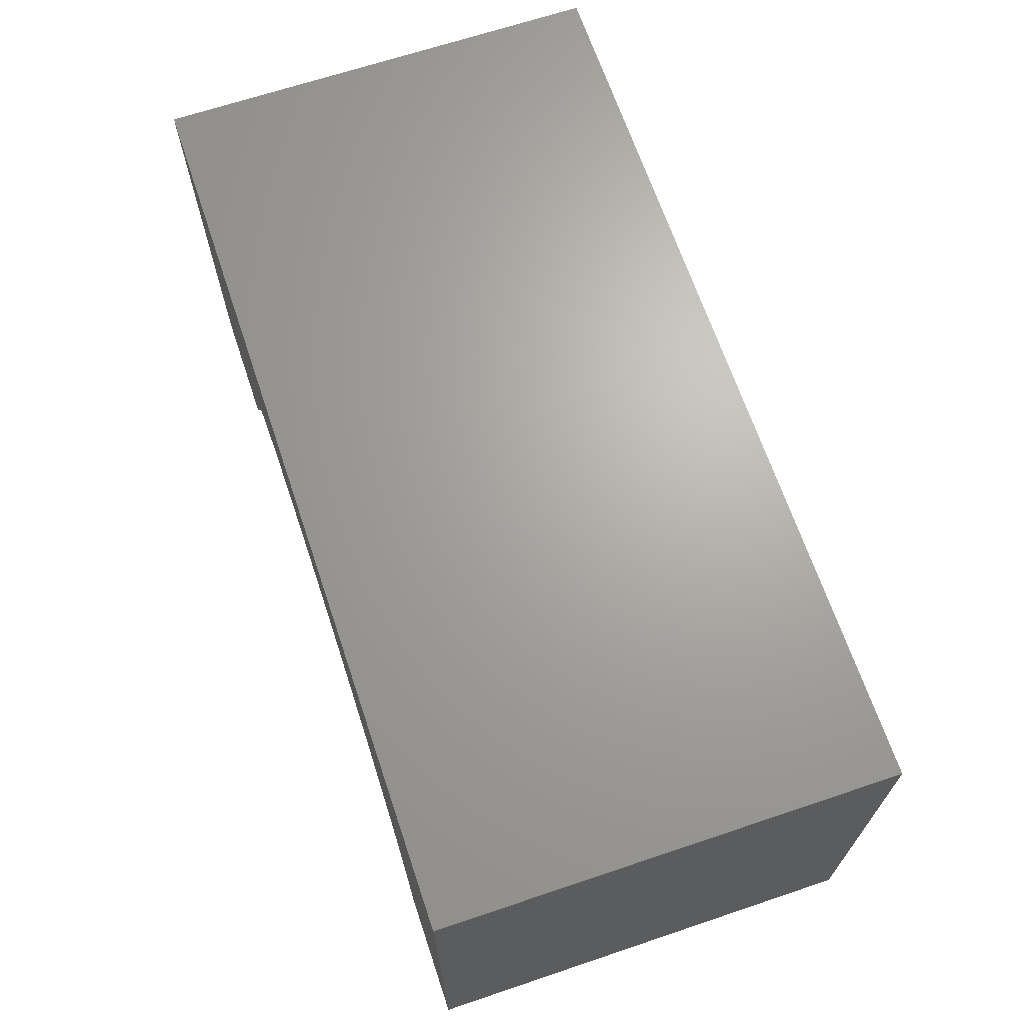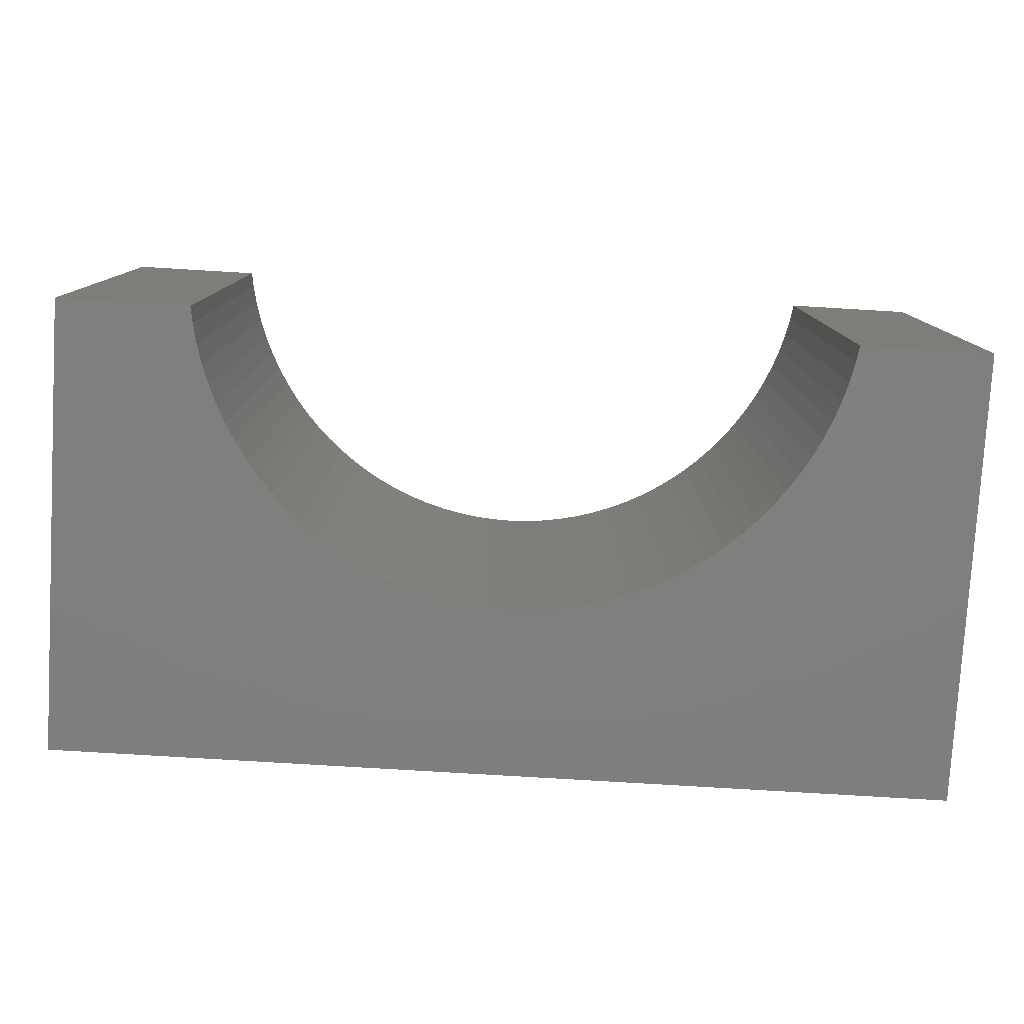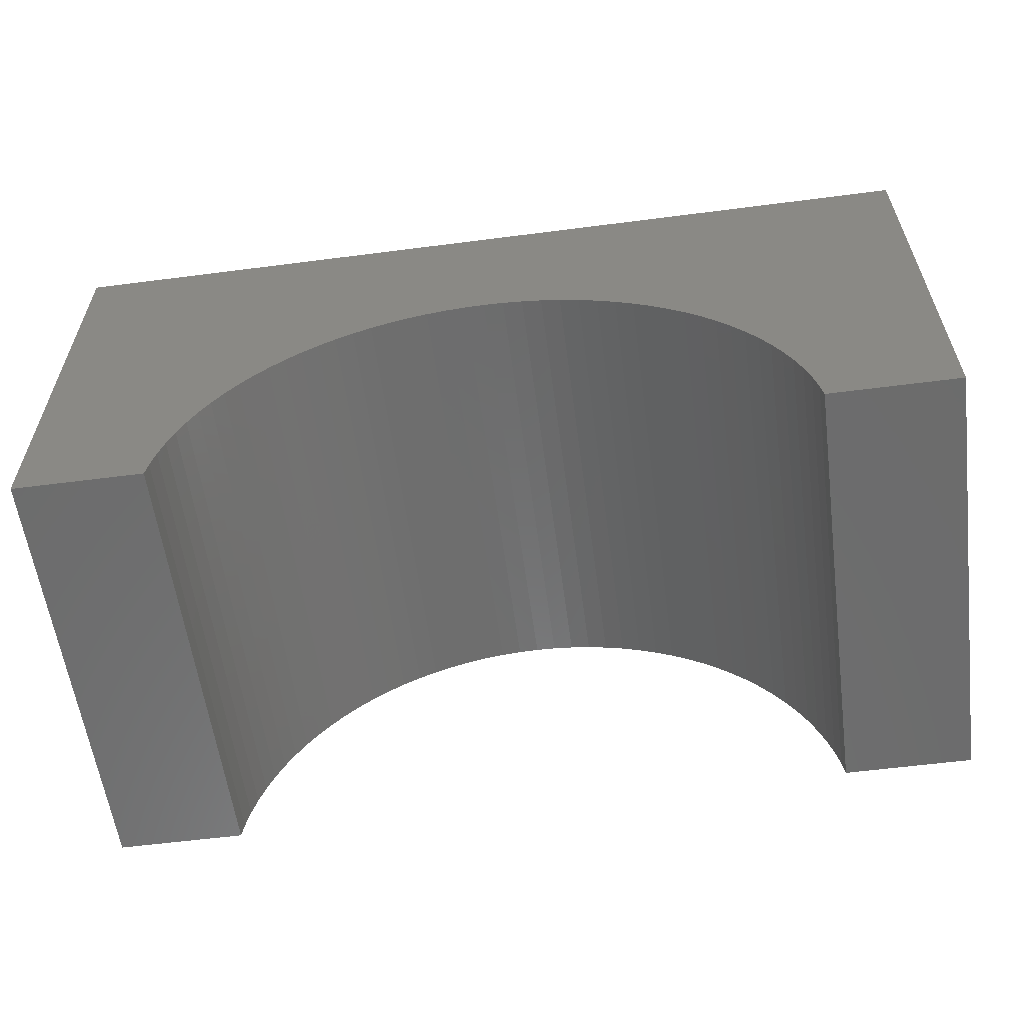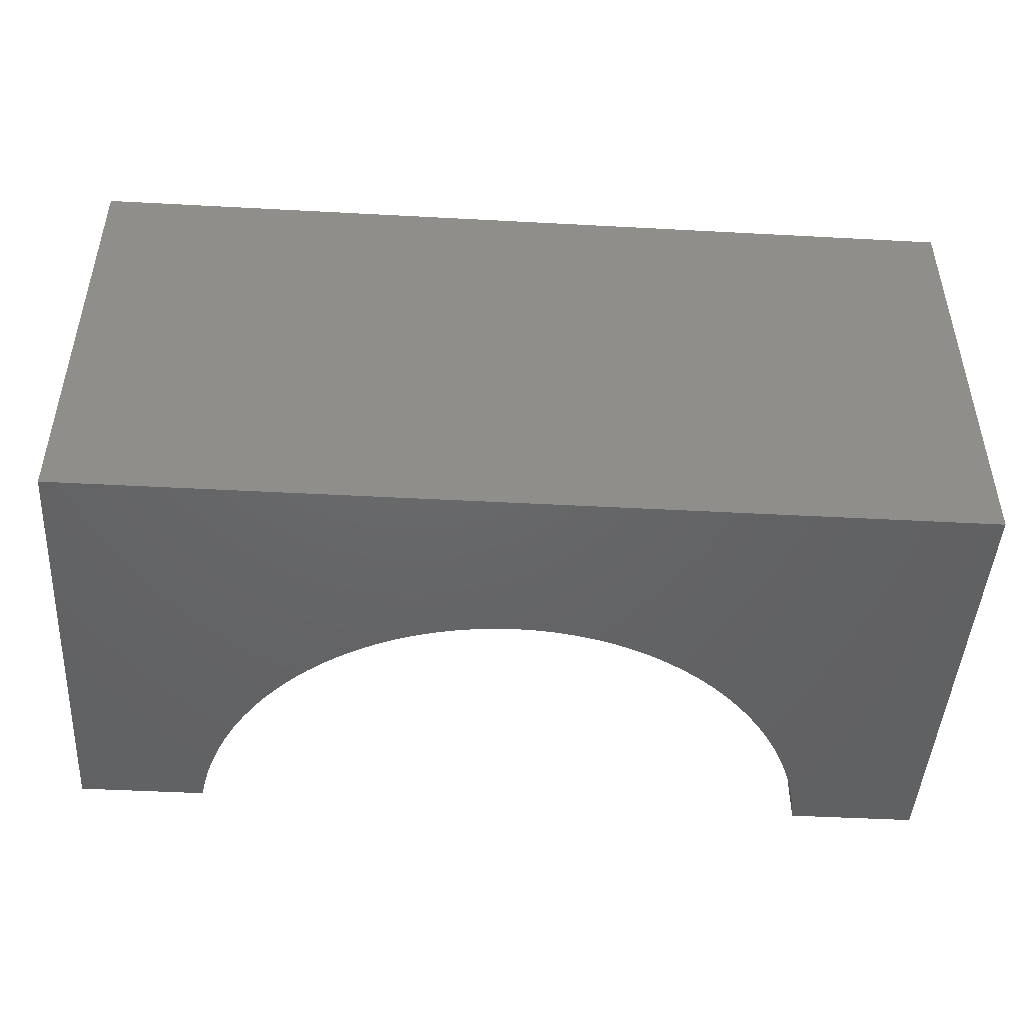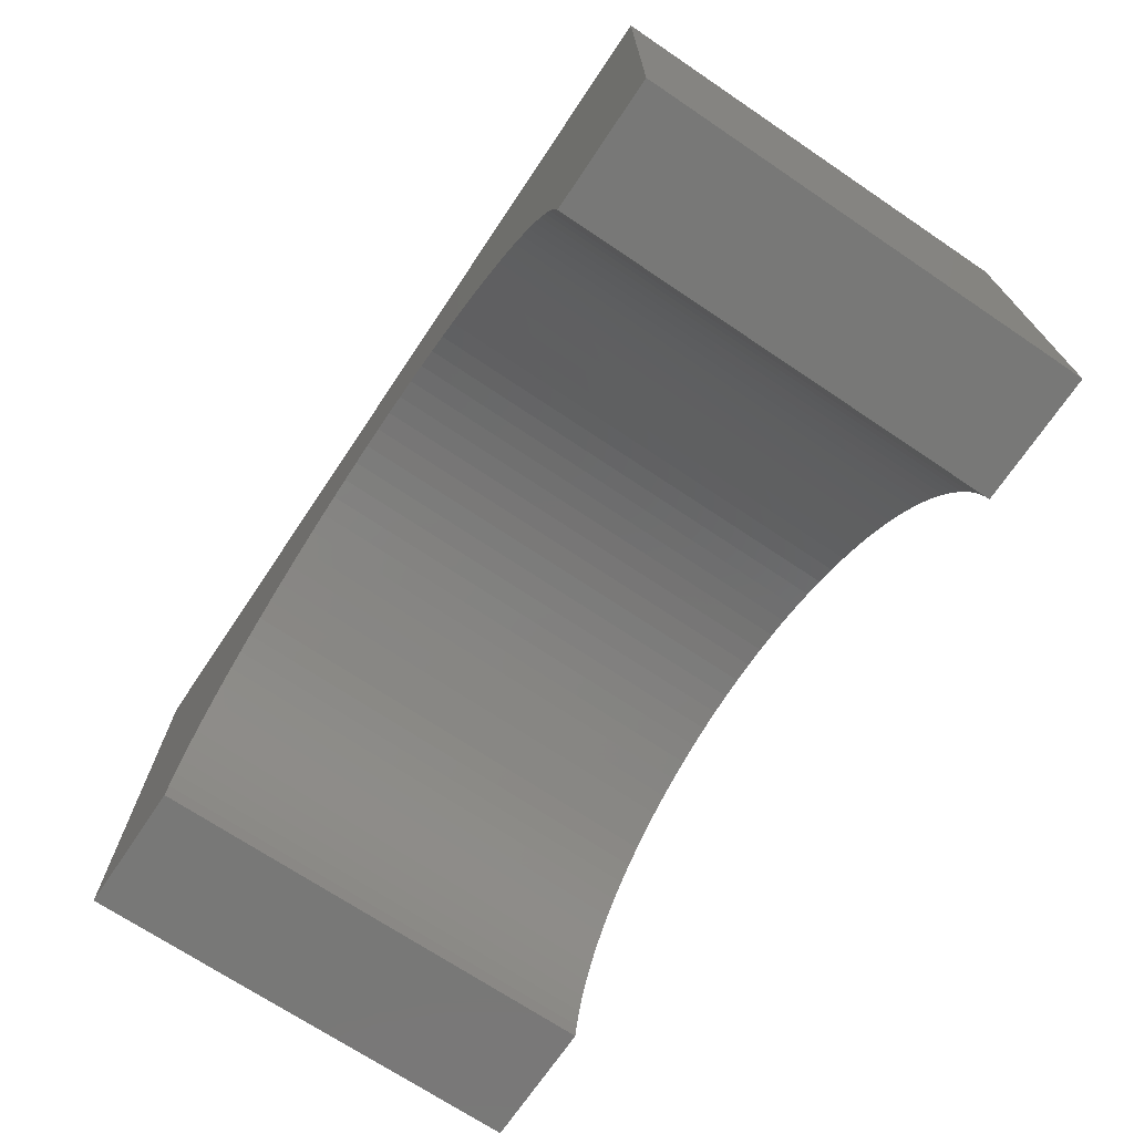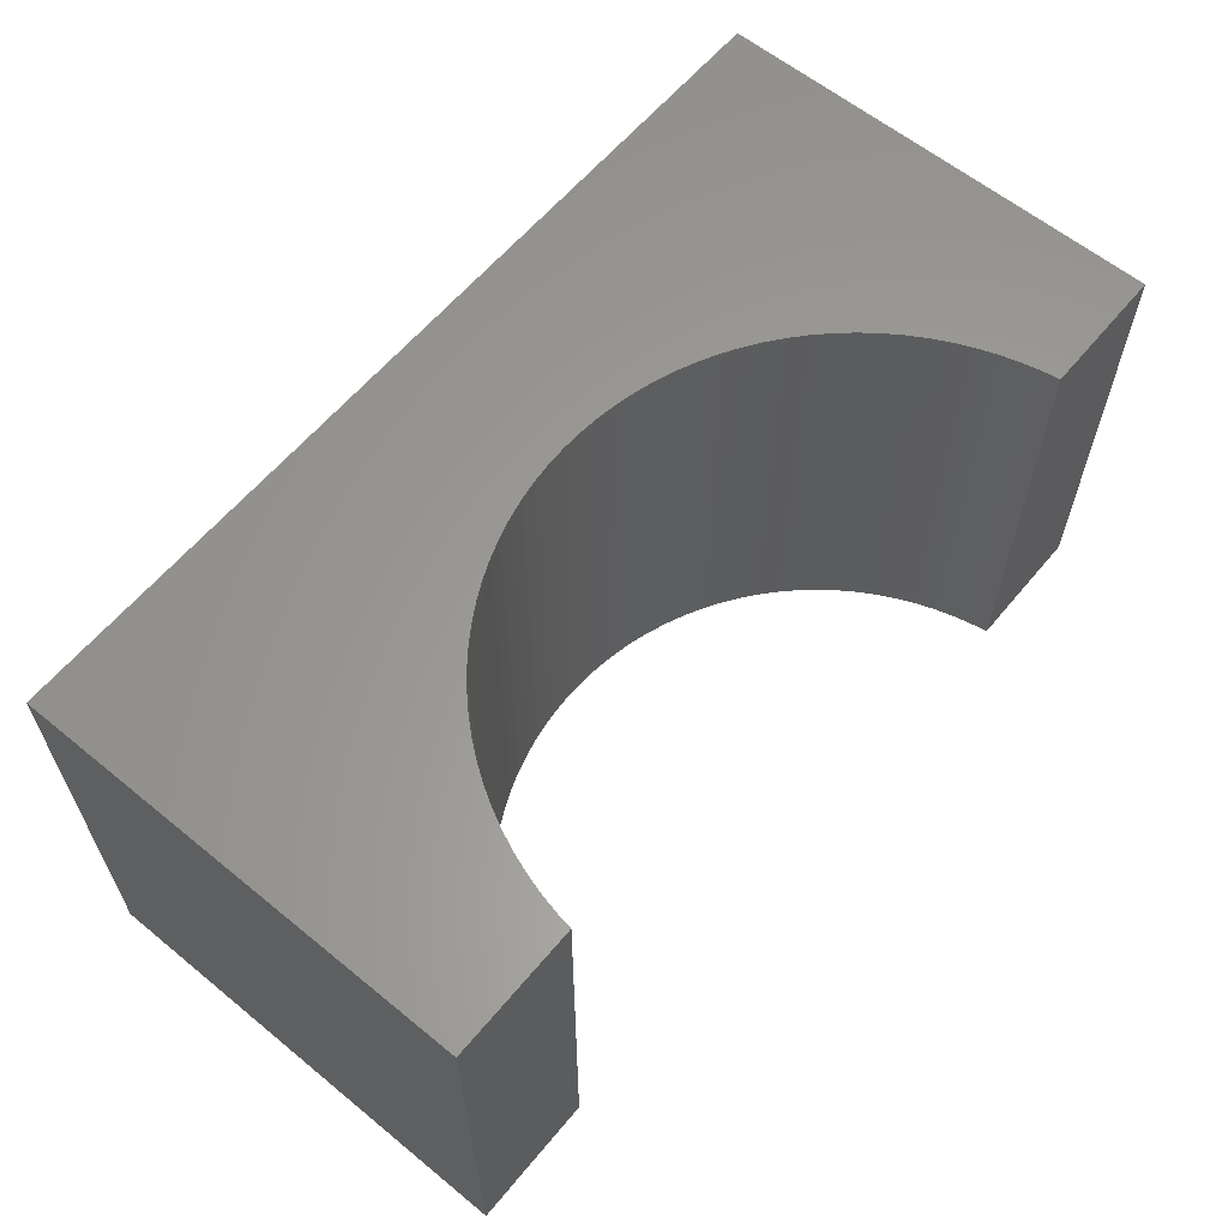
<metadata>
{"format":"stl","ext":"stl","renderer":"f3d","projection":"perspective","resolution":1024,"background":"white","views":[{"elev":67.1,"azim":-108.6,"up":"+Z"},{"elev":-79.1,"azim":176.6,"up":"+Y"},{"elev":-58.5,"azim":-172.4,"up":"+Z"},{"elev":-46.5,"azim":-3.5,"up":"+Y"},{"elev":-70.7,"azim":-123.9,"up":"+Z"},{"elev":61.3,"azim":129.7,"up":"+Y"}]}
</metadata>
<code>
# stl→obj: 102 verts, 200 faces
v 5 -2.5 2.5
v 5 2.5 -2.5
v 5 2.5 2.5
v 5 -2.5 -2.5
v -5 2.5 2.5
v -5 -2.5 2.5
v 3.564 -2.5 -2.5
v 3.564 2.5 -2.5
v -5 -2.5 -2.5
v -3.564 2.5 -2.5
v -3.564 -2.5 -2.5
v -5 2.5 -2.5
v 0 2.5 0.6
v 0.226 2.5 0.5929
v 0.4512 2.5 0.5716
v 0.6746 2.5 0.5362
v 0.8953 2.5 0.4869
v 1.112 2.5 0.4238
v 1.325 2.5 0.3472
v 1.533 2.5 0.2574
v 1.734 2.5 0.1547
v 1.929 2.5 0.03958
v 2.116 2.5 -0.08754
v 2.295 2.5 -0.2262
v 2.464 2.5 -0.3757
v 2.624 2.5 -0.5356
v 2.774 2.5 -0.7053
v 2.912 2.5 -0.884
v 3.04 2.5 -1.071
v 3.155 2.5 -1.266
v 3.257 2.5 -1.467
v 3.347 2.5 -1.675
v 3.424 2.5 -1.888
v 3.487 2.5 -2.105
v 3.536 2.5 -2.325
v -0.226 2.5 0.5929
v -0.4512 2.5 0.5716
v -0.6746 2.5 0.5362
v -0.8953 2.5 0.4869
v -1.112 2.5 0.4238
v -1.325 2.5 0.3472
v -1.533 2.5 0.2574
v -1.734 2.5 0.1547
v -1.929 2.5 0.03958
v -2.116 2.5 -0.08754
v -2.295 2.5 -0.2262
v -2.464 2.5 -0.3757
v -2.624 2.5 -0.5356
v -2.774 2.5 -0.7053
v -2.912 2.5 -0.884
v -3.04 2.5 -1.071
v -3.155 2.5 -1.266
v -3.257 2.5 -1.467
v -3.347 2.5 -1.675
v -3.424 2.5 -1.888
v -3.487 2.5 -2.105
v -3.536 2.5 -2.325
v 0 -2.5 0.6
v -0.226 -2.5 0.5929
v -0.4512 -2.5 0.5716
v -0.6746 -2.5 0.5362
v -0.8953 -2.5 0.4869
v -1.112 -2.5 0.4238
v -1.325 -2.5 0.3472
v -1.533 -2.5 0.2574
v -1.734 -2.5 0.1547
v -1.929 -2.5 0.03958
v -2.116 -2.5 -0.08754
v -2.295 -2.5 -0.2262
v -2.464 -2.5 -0.3757
v -2.624 -2.5 -0.5356
v -2.774 -2.5 -0.7053
v -2.912 -2.5 -0.884
v -3.04 -2.5 -1.071
v -3.155 -2.5 -1.266
v -3.257 -2.5 -1.467
v -3.347 -2.5 -1.675
v -3.424 -2.5 -1.888
v -3.487 -2.5 -2.105
v -3.536 -2.5 -2.325
v 0.226 -2.5 0.5929
v 0.4512 -2.5 0.5716
v 0.6746 -2.5 0.5362
v 0.8953 -2.5 0.4869
v 1.112 -2.5 0.4238
v 1.325 -2.5 0.3472
v 1.533 -2.5 0.2574
v 1.734 -2.5 0.1547
v 1.929 -2.5 0.03958
v 2.116 -2.5 -0.08754
v 2.295 -2.5 -0.2262
v 2.464 -2.5 -0.3757
v 2.624 -2.5 -0.5356
v 2.774 -2.5 -0.7053
v 2.912 -2.5 -0.884
v 3.04 -2.5 -1.071
v 3.155 -2.5 -1.266
v 3.257 -2.5 -1.467
v 3.347 -2.5 -1.675
v 3.424 -2.5 -1.888
v 3.487 -2.5 -2.105
v 3.536 -2.5 -2.325
f 1 2 3
f 2 1 4
f 5 1 3
f 1 5 6
f 7 2 4
f 2 7 8
f 9 10 11
f 10 9 12
f 9 5 12
f 5 9 6
f 3 13 5
f 3 14 13
f 3 15 14
f 3 16 15
f 3 17 16
f 3 18 17
f 3 19 18
f 3 20 19
f 3 21 20
f 3 22 21
f 3 23 22
f 3 24 23
f 3 25 24
f 3 26 25
f 3 27 26
f 3 28 27
f 3 29 28
f 3 30 29
f 2 30 3
f 30 2 31
f 31 2 32
f 32 2 33
f 33 2 34
f 34 2 35
f 35 2 8
f 36 5 13
f 37 5 36
f 38 5 37
f 39 5 38
f 40 5 39
f 41 5 40
f 42 5 41
f 43 5 42
f 44 5 43
f 45 5 44
f 46 5 45
f 47 5 46
f 48 5 47
f 49 5 48
f 50 5 49
f 51 5 50
f 52 5 51
f 12 52 53
f 12 53 54
f 12 54 55
f 12 55 56
f 12 56 57
f 12 57 10
f 52 12 5
f 6 58 1
f 6 59 58
f 6 60 59
f 6 61 60
f 6 62 61
f 6 63 62
f 6 64 63
f 6 65 64
f 6 66 65
f 6 67 66
f 6 68 67
f 6 69 68
f 6 70 69
f 6 71 70
f 6 72 71
f 6 73 72
f 6 74 73
f 6 75 74
f 9 75 6
f 75 9 76
f 76 9 77
f 77 9 78
f 78 9 79
f 79 9 80
f 80 9 11
f 81 1 58
f 82 1 81
f 83 1 82
f 84 1 83
f 85 1 84
f 86 1 85
f 87 1 86
f 88 1 87
f 89 1 88
f 90 1 89
f 91 1 90
f 92 1 91
f 93 1 92
f 94 1 93
f 95 1 94
f 96 1 95
f 97 1 96
f 4 97 98
f 4 98 99
f 4 99 100
f 4 100 101
f 4 101 102
f 4 102 7
f 97 4 1
f 96 28 29
f 28 96 95
f 63 39 62
f 39 63 40
f 73 51 50
f 51 73 74
f 76 54 53
f 54 76 77
f 87 21 88
f 21 87 20
f 61 37 60
f 37 61 38
f 68 44 67
f 44 68 45
f 89 23 90
f 23 89 22
f 7 35 8
f 35 7 102
f 64 40 63
f 40 64 41
f 86 20 87
f 20 86 19
f 102 34 35
f 34 102 101
f 69 45 68
f 45 69 46
f 62 38 61
f 38 62 39
f 65 41 64
f 41 65 42
f 101 33 34
f 33 101 100
f 74 52 51
f 52 74 75
f 94 26 27
f 26 94 93
f 78 56 55
f 56 78 79
f 70 48 47
f 48 70 71
f 72 50 49
f 50 72 73
f 59 13 58
f 13 59 36
f 97 29 30
f 29 97 96
f 84 18 85
f 18 84 17
f 82 16 83
f 16 82 15
f 91 25 92
f 25 91 24
f 75 53 52
f 53 75 76
f 79 57 56
f 57 79 80
f 100 32 33
f 32 100 99
f 98 30 31
f 30 98 97
f 90 24 91
f 24 90 23
f 67 43 66
f 43 67 44
f 77 55 54
f 55 77 78
f 95 27 28
f 27 95 94
f 81 15 82
f 15 81 14
f 66 42 65
f 42 66 43
f 70 46 69
f 46 70 47
f 93 25 26
f 25 93 92
f 88 22 89
f 22 88 21
f 60 36 59
f 36 60 37
f 99 31 32
f 31 99 98
f 58 14 81
f 14 58 13
f 85 19 86
f 19 85 18
f 80 10 57
f 10 80 11
f 71 49 48
f 49 71 72
f 83 17 84
f 17 83 16

</code>
